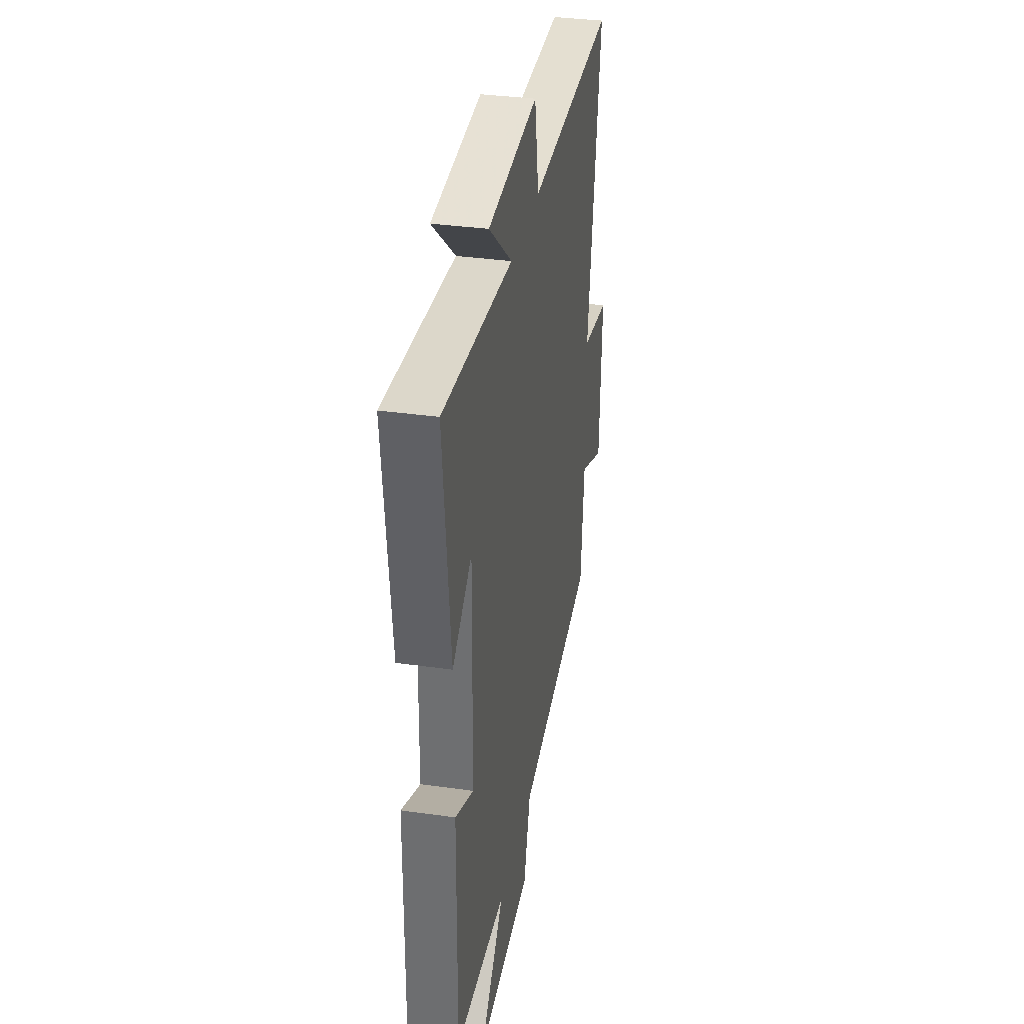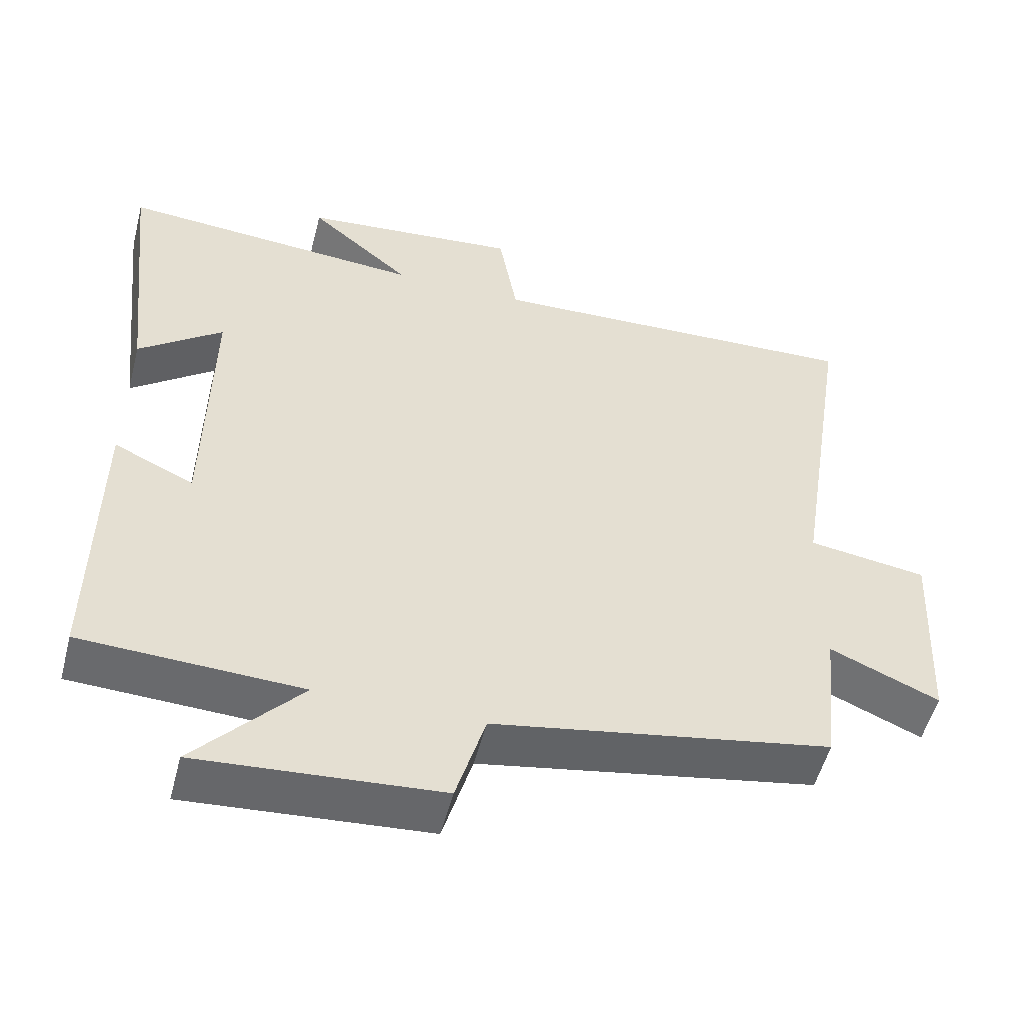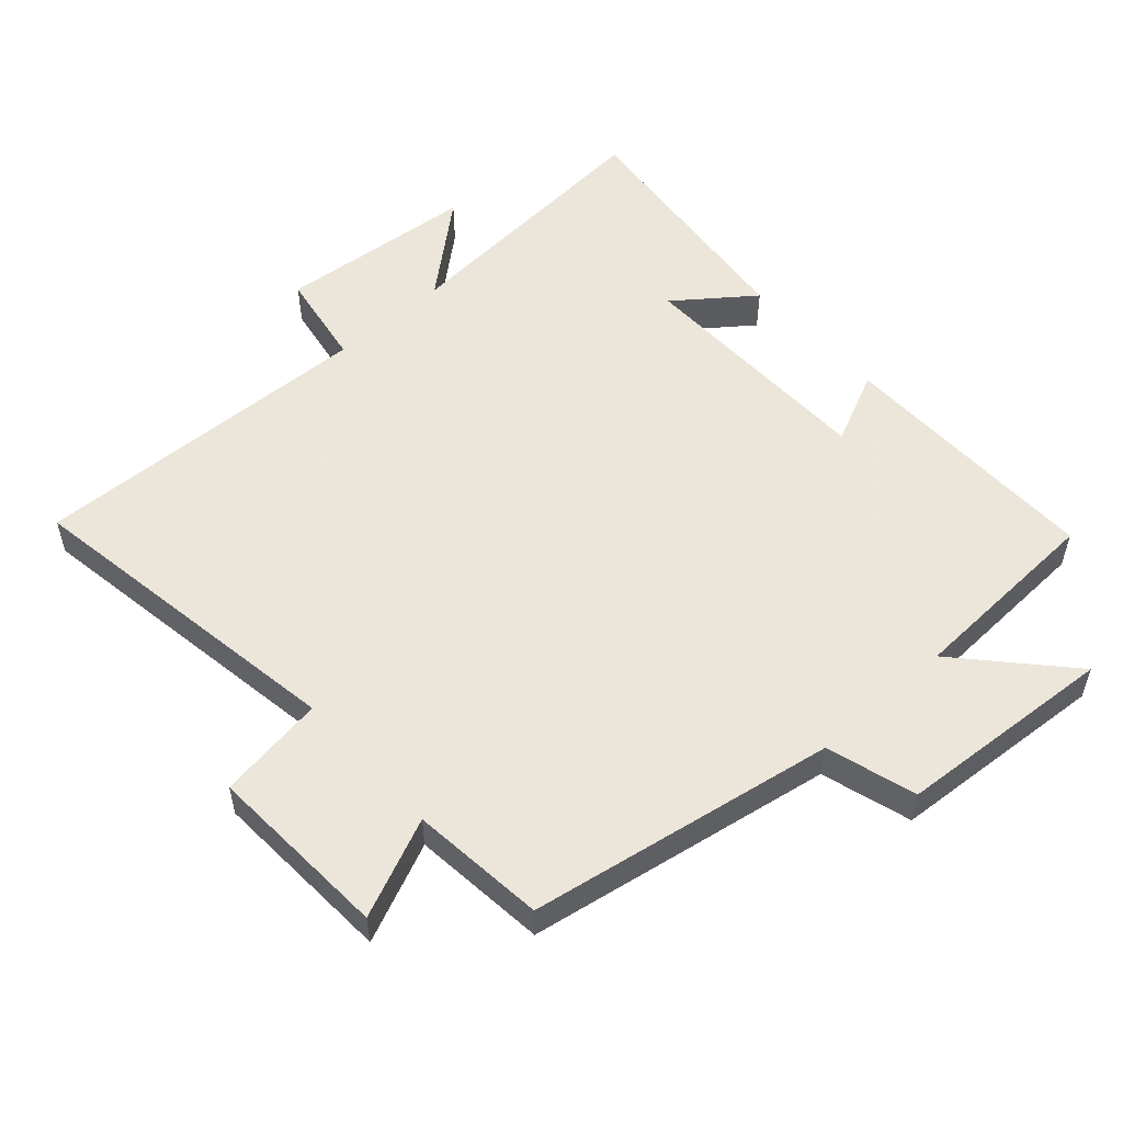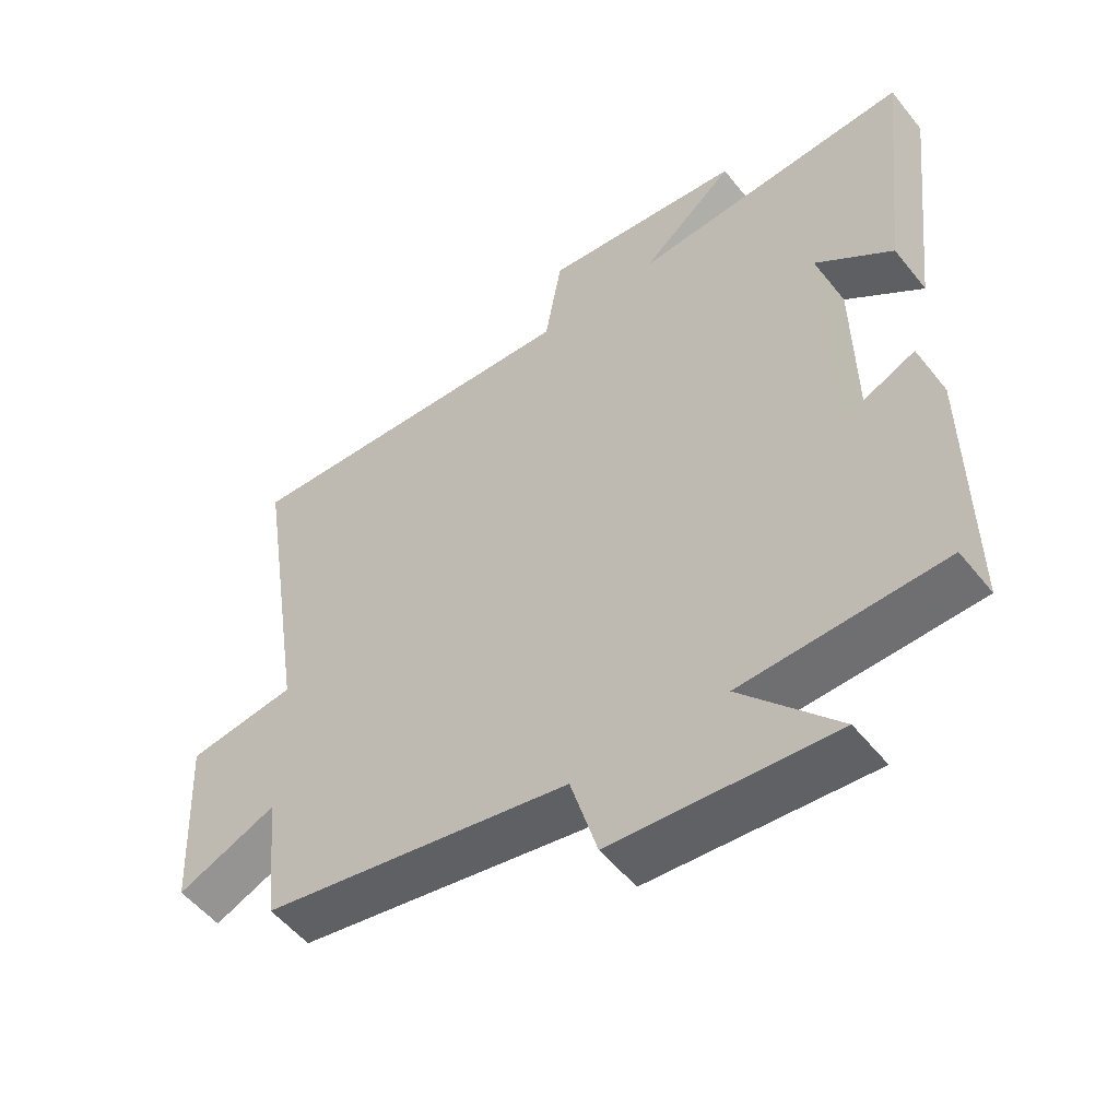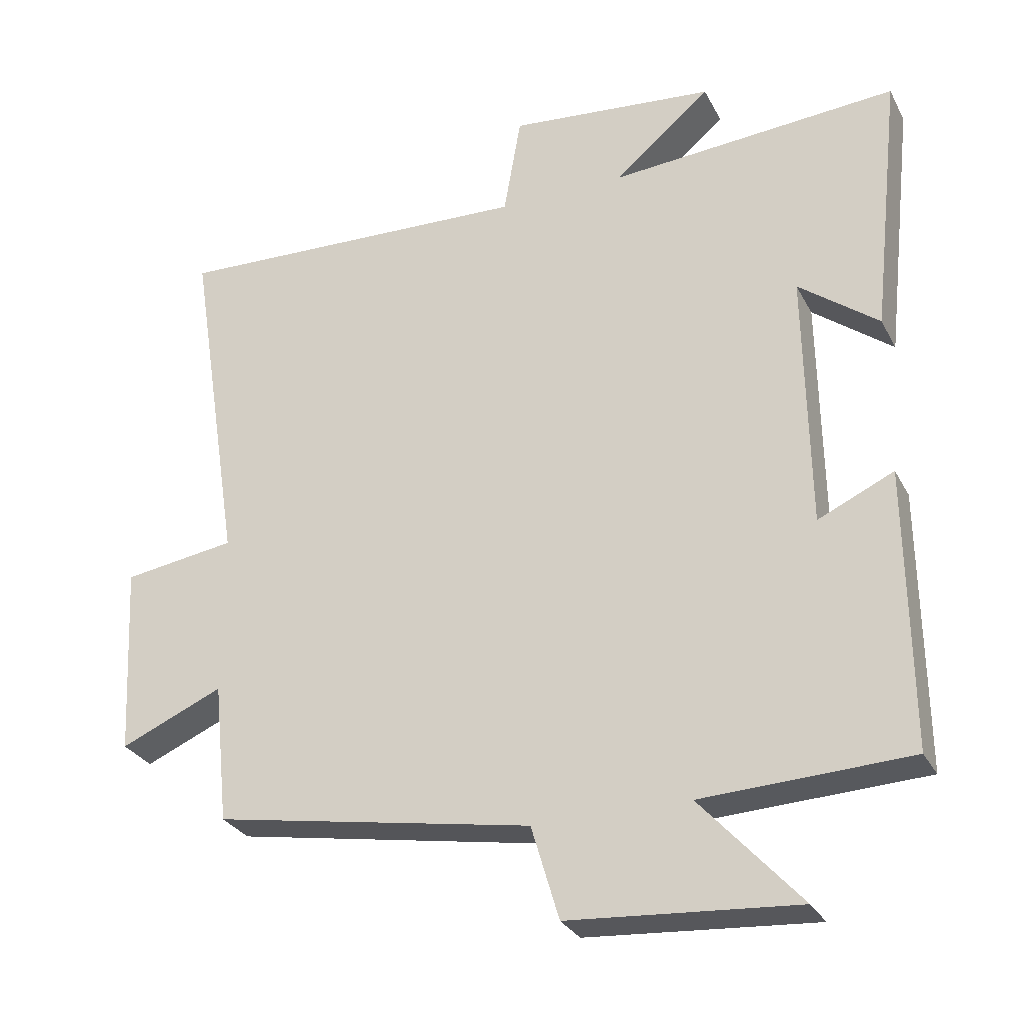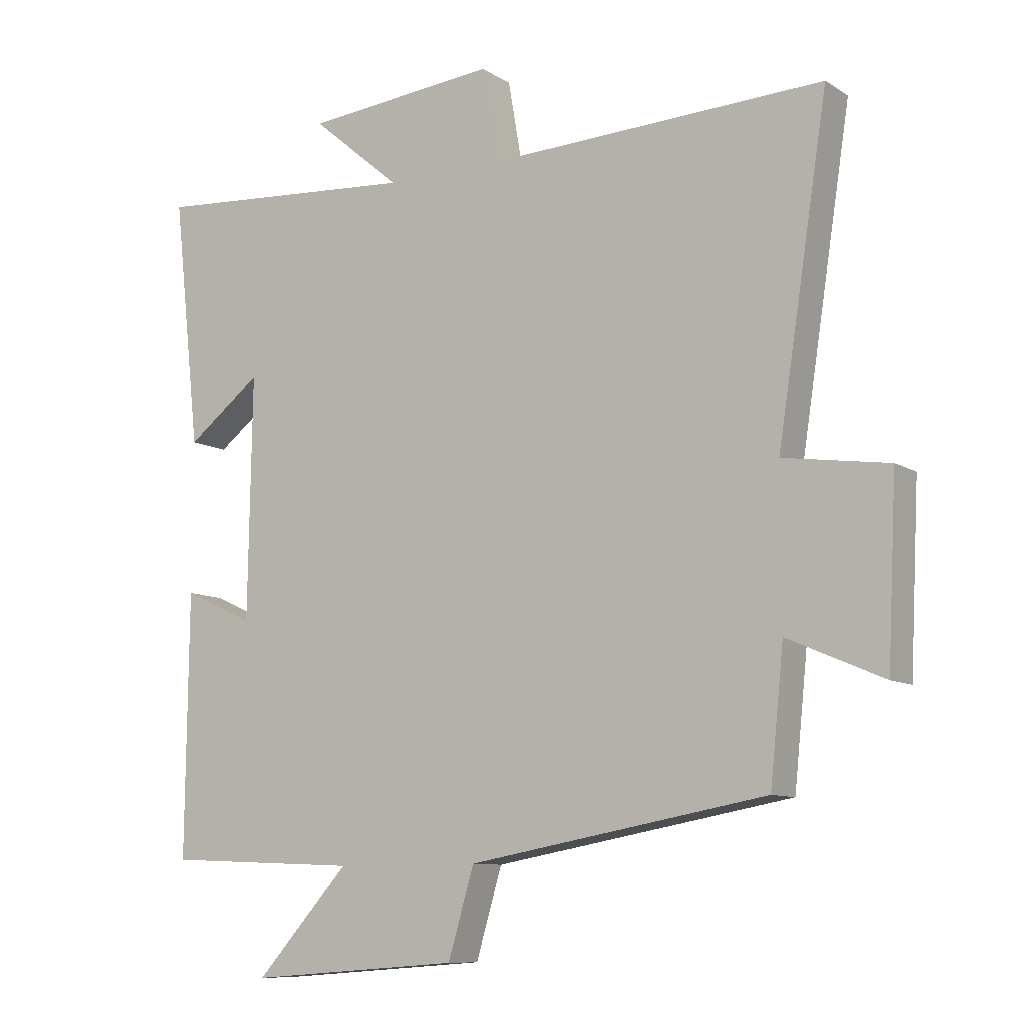
<metadata>
{"format":"obj","ext":"obj","renderer":"f3d","projection":"perspective","resolution":1024,"background":"white","views":[{"elev":34.6,"azim":-79.2,"up":"+Z"},{"elev":-52.8,"azim":-14.4,"up":"+Z"},{"elev":54.2,"azim":138.0,"up":"+Y"},{"elev":-53.0,"azim":-142.4,"up":"+Z"},{"elev":-29.0,"azim":-156.9,"up":"+Z"},{"elev":-9.7,"azim":33.0,"up":"+Z"}]}
</metadata>
<code>
v 0.479 0.07 -0.419
v 0.019 0.07 -0.5
v -0.021 0.07 -0.635
v -0.349 0.07 -0.659
v -0.205 0.07 -0.5
v -0.504 0.07 -0.487
v -0.5 0.07 -0.085
v -0.391 0.07 -0.135
v -0.385 0.07 0.237
v -0.5 0.07 0.149
v -0.542 0.07 0.531
v -0.127 0.07 0.5
v -0.266 0.07 0.617
v 0.032 0.07 0.645
v 0.057 0.07 0.5
v 0.578 0.07 0.52
v 0.5 0.07 0.019
v 0.662 0.07 -0.005
v 0.648 0.07 -0.281
v 0.5 0.07 -0.217
v 0.479 0 -0.419
v 0.019 0 -0.5
v -0.021 0 -0.635
v -0.349 0 -0.659
v -0.205 0 -0.5
v -0.504 0 -0.487
v -0.5 0 -0.085
v -0.391 0 -0.135
v -0.385 0 0.237
v -0.5 0 0.149
v -0.542 0 0.531
v -0.127 0 0.5
v -0.266 0 0.617
v 0.032 0 0.645
v 0.057 0 0.5
v 0.578 0 0.52
v 0.5 0 0.019
v 0.662 0 -0.005
v 0.648 0 -0.281
v 0.5 0 -0.217
f 17 18 19 20
f 17 20 1 2
f 15 16 17 2
f 12 13 14 15
f 12 15 2 3
f 9 10 11 12
f 8 9 12 3
f 5 6 7 8
f 5 8 3
f 3 4 5
f 40 39 38 37
f 22 21 40 37
f 22 37 36 35
f 35 34 33 32
f 23 22 35 32
f 32 31 30 29
f 23 32 29 28
f 28 27 26 25
f 23 28 25
f 25 24 23
f 1 21 22 2
f 2 22 23 3
f 3 23 24 4
f 4 24 25 5
f 5 25 26 6
f 6 26 27 7
f 7 27 28 8
f 8 28 29 9
f 9 29 30 10
f 10 30 31 11
f 11 31 32 12
f 12 32 33 13
f 13 33 34 14
f 14 34 35 15
f 15 35 36 16
f 16 36 37 17
f 17 37 38 18
f 18 38 39 19
f 19 39 40 20
f 20 40 21 1

</code>
